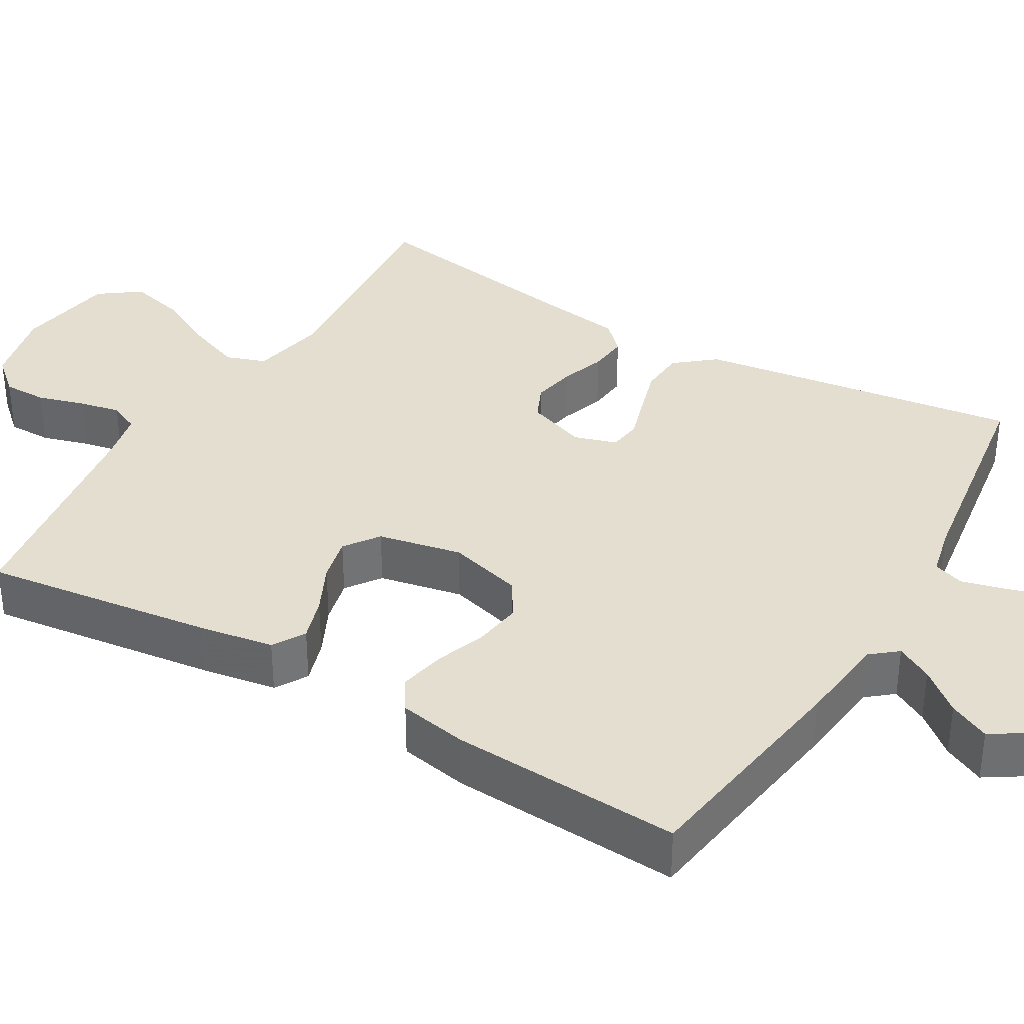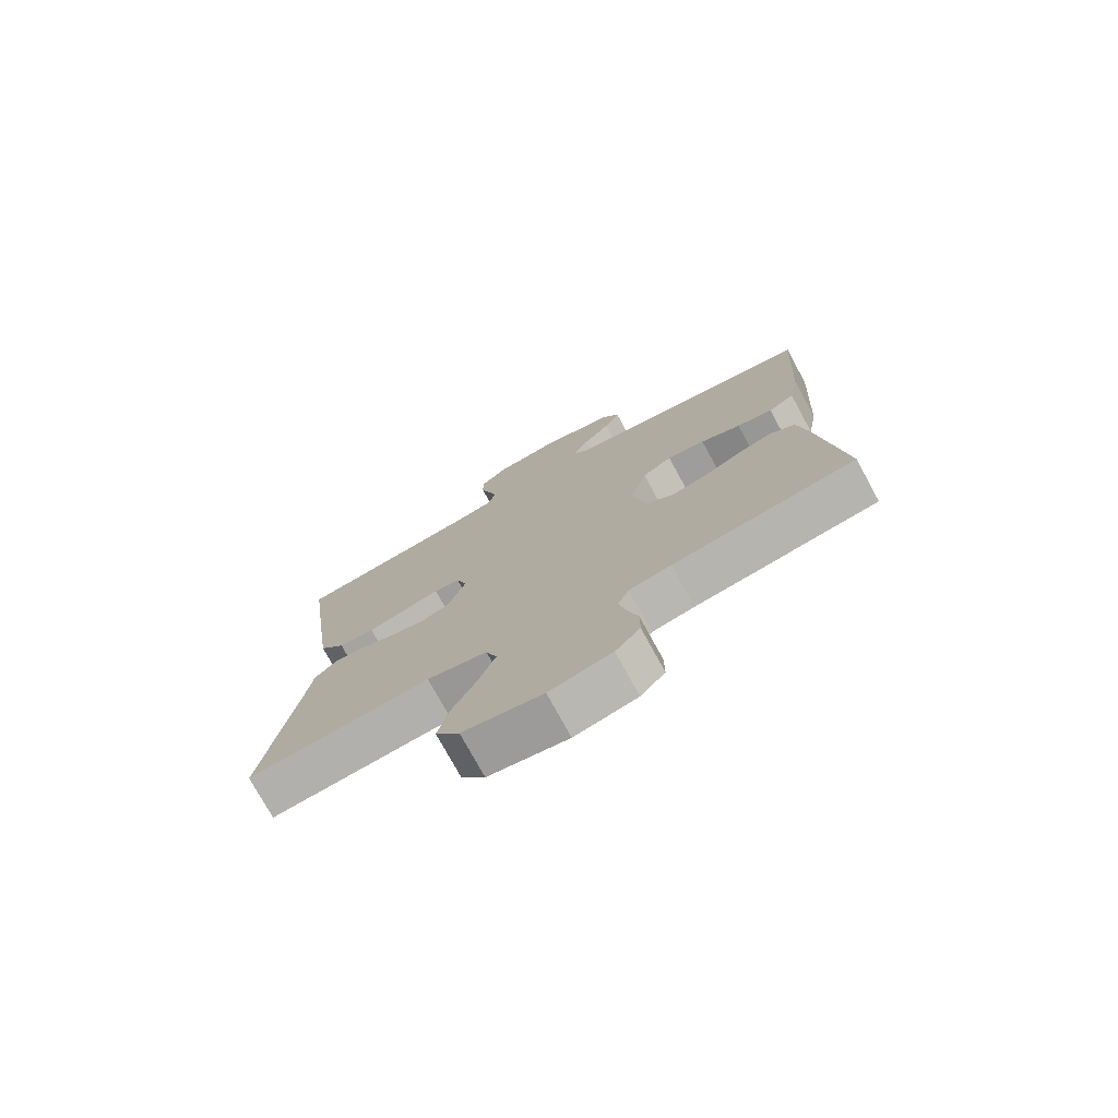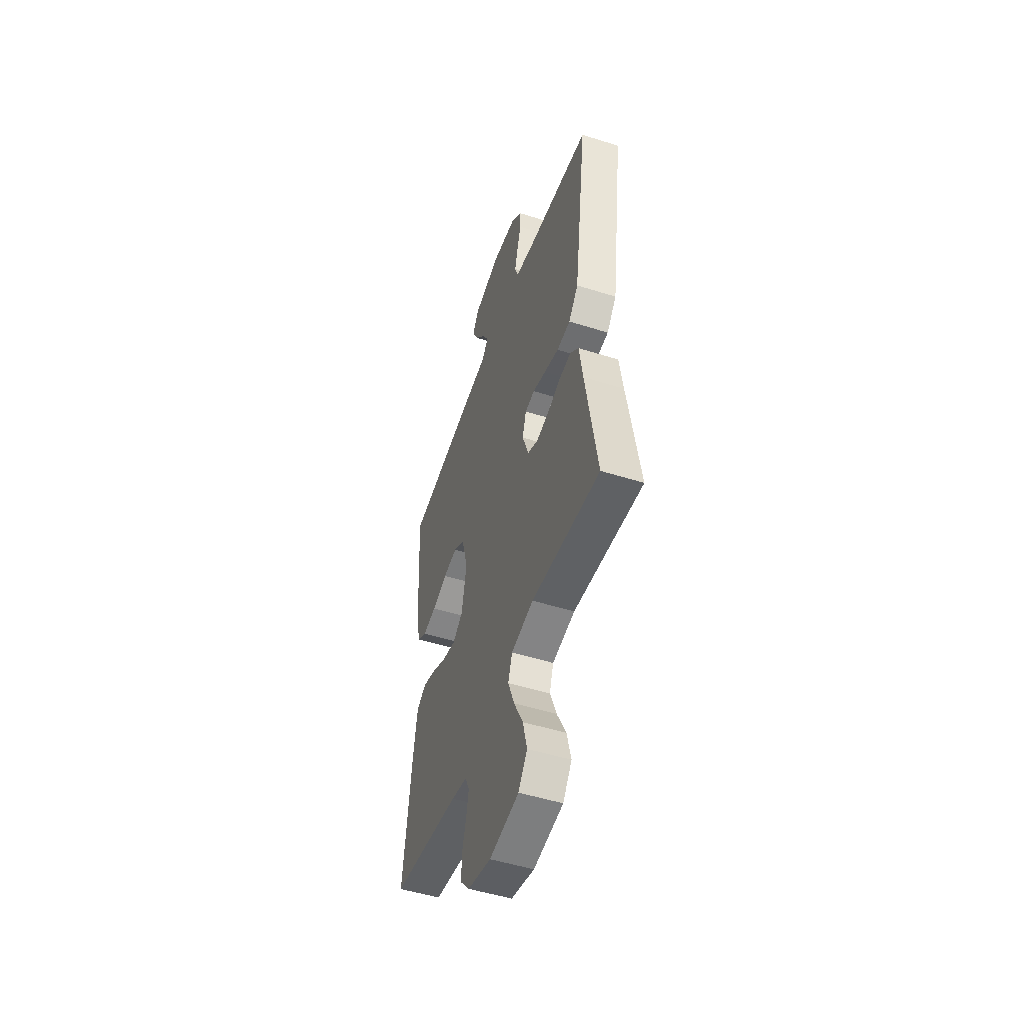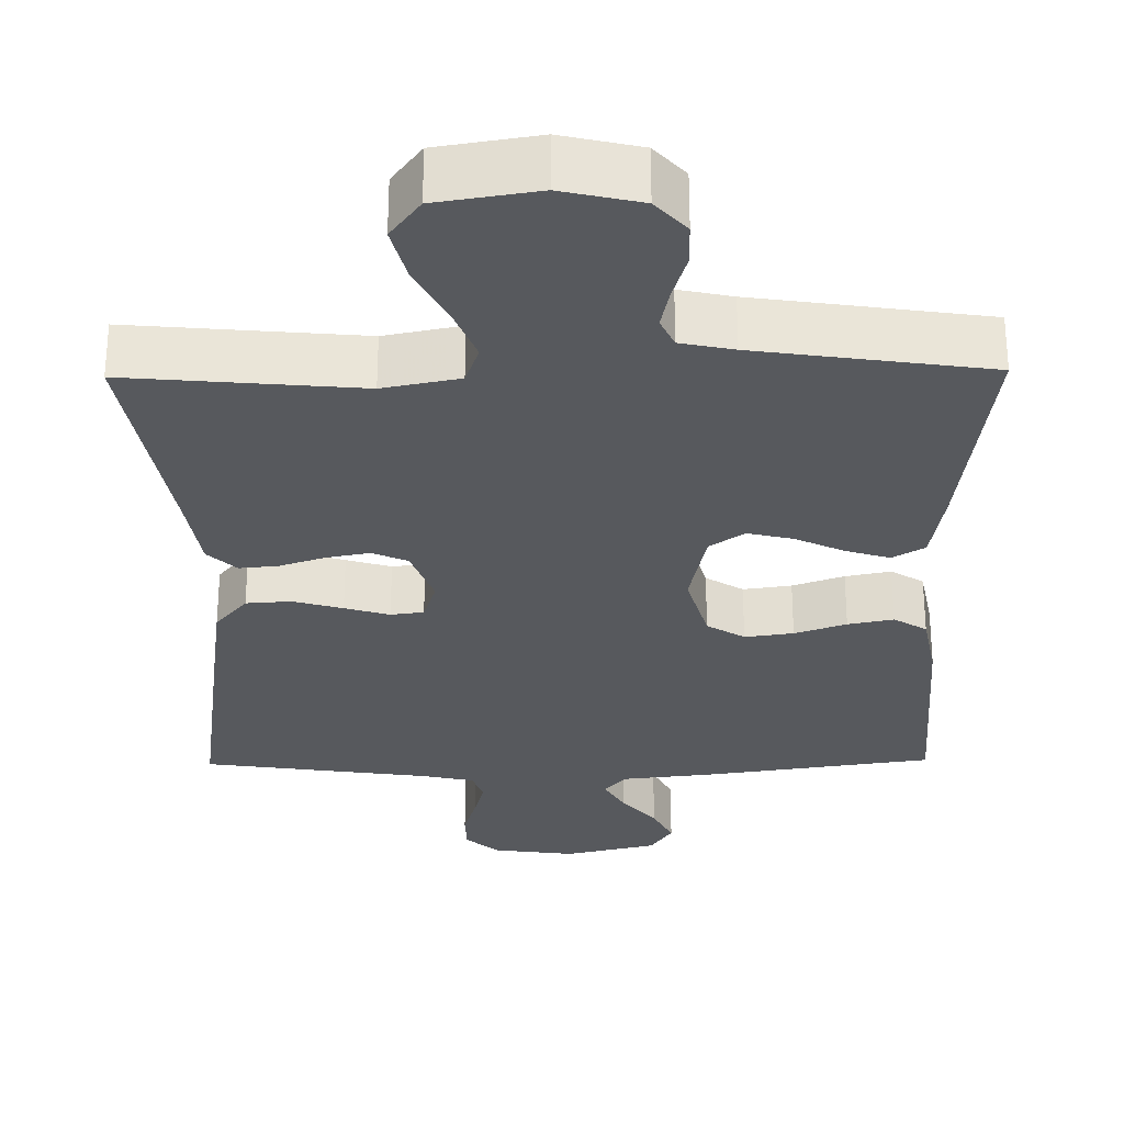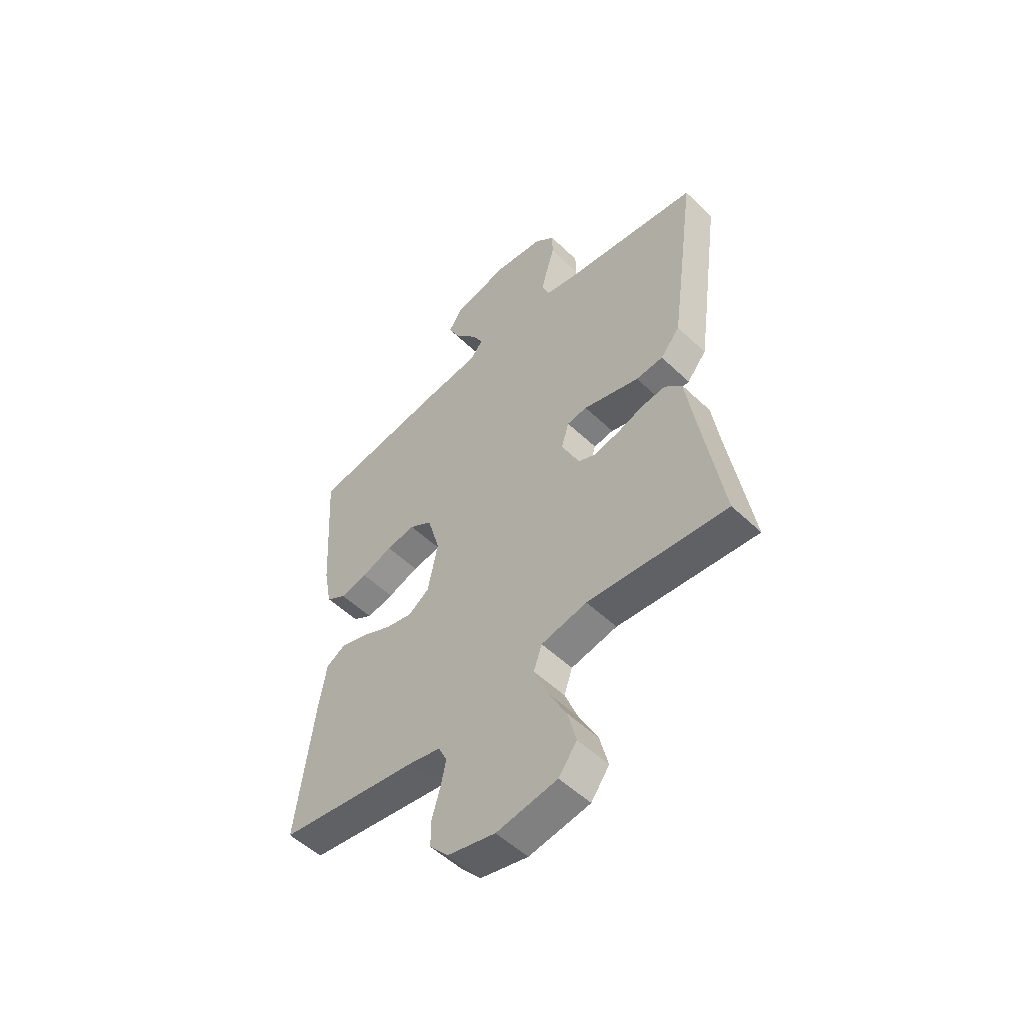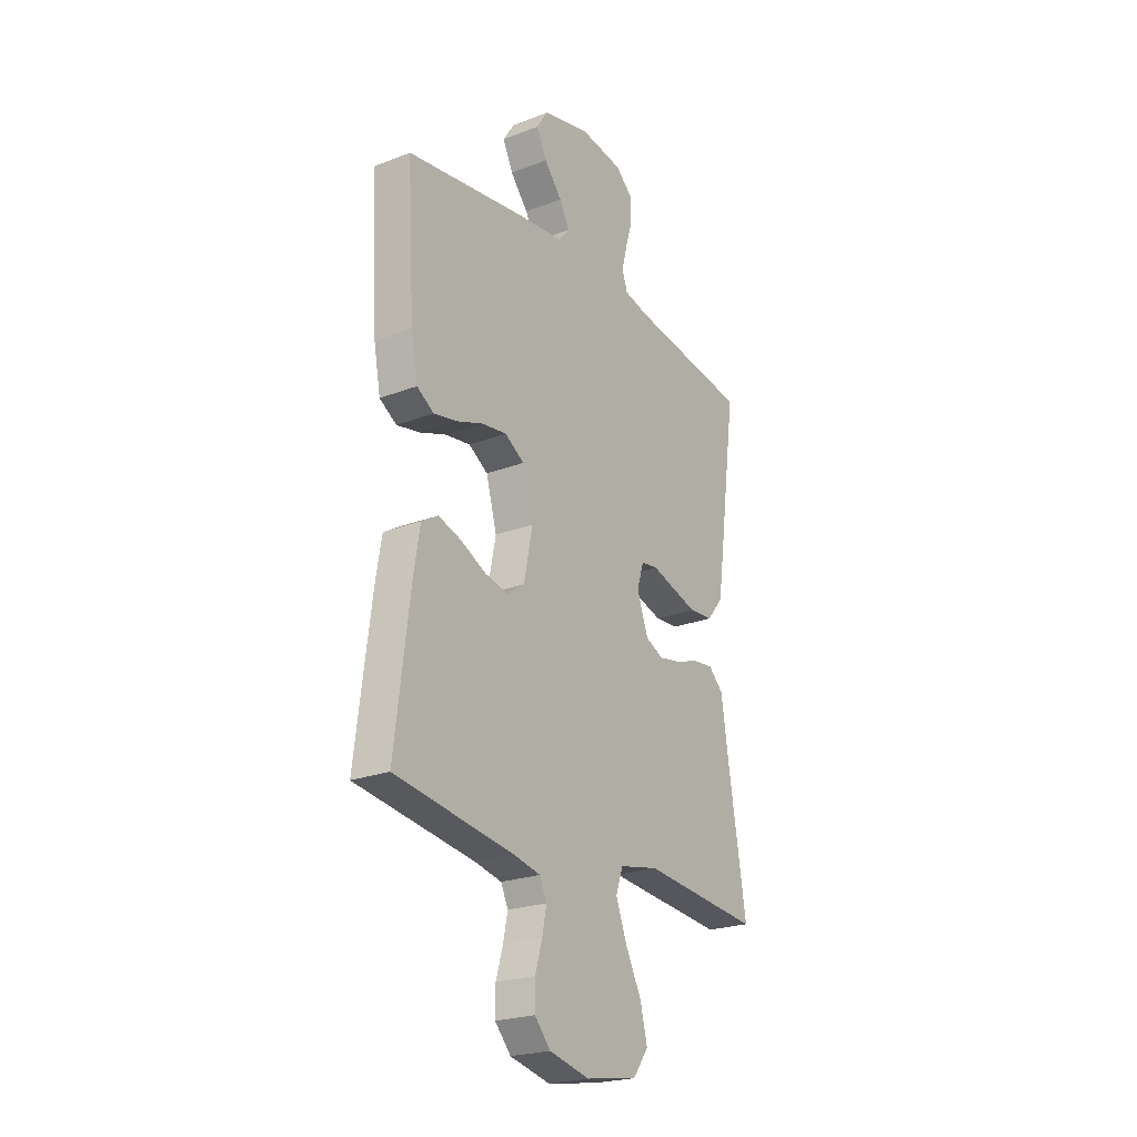
<metadata>
{"format":"obj","ext":"obj","renderer":"f3d","projection":"perspective","resolution":1024,"background":"white","views":[{"elev":35.7,"azim":-59.6,"up":"+Y"},{"elev":-75.8,"azim":-151.4,"up":"+Z"},{"elev":-50.4,"azim":70.9,"up":"+Z"},{"elev":-29.2,"azim":-179.2,"up":"+Y"},{"elev":-53.3,"azim":44.6,"up":"+Z"},{"elev":-23.1,"azim":-56.8,"up":"+Z"}]}
</metadata>
<code>
v -0.5 0.07 -0.5
v -0.462 0.07 -0.2
v -0.446 0.07 -0.103
v -0.404 0.07 -0.078
v -0.347 0.07 -0.096
v -0.283 0.07 -0.127
v -0.224 0.07 -0.141
v -0.179 0.07 -0.109
v -0.157 0.07 0
v -0.184 0.07 0.097
v -0.233 0.07 0.128
v -0.296 0.07 0.119
v -0.363 0.07 0.095
v -0.422 0.07 0.083
v -0.465 0.07 0.11
v -0.482 0.07 0.2
v -0.5 0.07 0.5
v -0.2 0.07 0.544
v -0.081 0.07 0.557
v -0.053 0.07 0.591
v -0.079 0.07 0.638
v -0.124 0.07 0.692
v -0.15 0.07 0.745
v -0.121 0.07 0.79
v 0 0.07 0.819
v 0.108 0.07 0.804
v 0.151 0.07 0.765
v 0.152 0.07 0.711
v 0.135 0.07 0.653
v 0.121 0.07 0.599
v 0.135 0.07 0.559
v 0.2 0.07 0.544
v 0.5 0.07 0.5
v 0.459 0.07 0.2
v 0.442 0.07 0.079
v 0.4 0.07 0.028
v 0.341 0.07 0.024
v 0.277 0.07 0.043
v 0.219 0.07 0.061
v 0.176 0.07 0.055
v 0.159 0.07 0
v 0.187 0.07 -0.078
v 0.233 0.07 -0.099
v 0.29 0.07 -0.088
v 0.348 0.07 -0.068
v 0.399 0.07 -0.063
v 0.436 0.07 -0.099
v 0.451 0.07 -0.2
v 0.5 0.07 -0.5
v 0.2 0.07 -0.472
v 0.101 0.07 -0.492
v 0.083 0.07 -0.544
v 0.111 0.07 -0.616
v 0.151 0.07 -0.694
v 0.169 0.07 -0.766
v 0.13 0.07 -0.819
v 0 0.07 -0.84
v -0.102 0.07 -0.816
v -0.142 0.07 -0.771
v -0.142 0.07 -0.714
v -0.124 0.07 -0.653
v -0.113 0.07 -0.599
v -0.131 0.07 -0.56
v -0.2 0.07 -0.545
v -0.5 0 -0.5
v -0.462 0 -0.2
v -0.446 0 -0.103
v -0.404 0 -0.078
v -0.347 0 -0.096
v -0.283 0 -0.127
v -0.224 0 -0.141
v -0.179 0 -0.109
v -0.157 0 0
v -0.184 0 0.097
v -0.233 0 0.128
v -0.296 0 0.119
v -0.363 0 0.095
v -0.422 0 0.083
v -0.465 0 0.11
v -0.482 0 0.2
v -0.5 0 0.5
v -0.2 0 0.544
v -0.081 0 0.557
v -0.053 0 0.591
v -0.079 0 0.638
v -0.124 0 0.692
v -0.15 0 0.745
v -0.121 0 0.79
v 0 0 0.819
v 0.108 0 0.804
v 0.151 0 0.765
v 0.152 0 0.711
v 0.135 0 0.653
v 0.121 0 0.599
v 0.135 0 0.559
v 0.2 0 0.544
v 0.5 0 0.5
v 0.459 0 0.2
v 0.442 0 0.079
v 0.4 0 0.028
v 0.341 0 0.024
v 0.277 0 0.043
v 0.219 0 0.061
v 0.176 0 0.055
v 0.159 0 0
v 0.187 0 -0.078
v 0.233 0 -0.099
v 0.29 0 -0.088
v 0.348 0 -0.068
v 0.399 0 -0.063
v 0.436 0 -0.099
v 0.451 0 -0.2
v 0.5 0 -0.5
v 0.2 0 -0.472
v 0.101 0 -0.492
v 0.083 0 -0.544
v 0.111 0 -0.616
v 0.151 0 -0.694
v 0.169 0 -0.766
v 0.13 0 -0.819
v 0 0 -0.84
v -0.102 0 -0.816
v -0.142 0 -0.771
v -0.142 0 -0.714
v -0.124 0 -0.653
v -0.113 0 -0.599
v -0.131 0 -0.56
v -0.2 0 -0.545
f 58 59 60 61
f 58 61 62
f 57 58 62
f 56 57 62 63
f 53 54 55 56
f 52 53 56 63
f 48 49 50
f 48 50 51
f 47 48 51
f 44 45 46 47
f 43 44 47 51
f 42 43 51 52
f 36 37 38 39
f 34 35 36 39
f 32 33 34 39
f 31 32 39 40
f 30 31 40 41
f 26 27 28 29
f 26 29 30
f 25 26 30
f 24 25 30 41
f 21 22 23 24
f 20 21 24
f 16 17 18 19
f 14 15 16 19
f 12 13 14 19
f 11 12 19 20
f 10 11 20
f 9 10 20
f 3 4 5 6
f 3 6 7
f 64 1 2 3
f 64 3 7
f 63 64 7 8
f 41 42 52 63
f 41 63 8 9
f 20 24 41
f 9 20 41
f 125 124 123 122
f 126 125 122
f 126 122 121
f 127 126 121 120
f 120 119 118 117
f 127 120 117 116
f 114 113 112
f 115 114 112
f 115 112 111
f 111 110 109 108
f 115 111 108 107
f 116 115 107 106
f 103 102 101 100
f 103 100 99 98
f 103 98 97 96
f 104 103 96 95
f 105 104 95 94
f 93 92 91 90
f 94 93 90
f 94 90 89
f 105 94 89 88
f 88 87 86 85
f 88 85 84
f 83 82 81 80
f 83 80 79 78
f 83 78 77 76
f 84 83 76 75
f 84 75 74
f 84 74 73
f 70 69 68 67
f 71 70 67
f 67 66 65 128
f 71 67 128
f 72 71 128 127
f 127 116 106 105
f 73 72 127 105
f 105 88 84
f 105 84 73
f 1 65 66 2
f 2 66 67 3
f 3 67 68 4
f 4 68 69 5
f 5 69 70 6
f 6 70 71 7
f 7 71 72 8
f 8 72 73 9
f 9 73 74 10
f 10 74 75 11
f 11 75 76 12
f 12 76 77 13
f 13 77 78 14
f 14 78 79 15
f 15 79 80 16
f 16 80 81 17
f 17 81 82 18
f 18 82 83 19
f 19 83 84 20
f 20 84 85 21
f 21 85 86 22
f 22 86 87 23
f 23 87 88 24
f 24 88 89 25
f 25 89 90 26
f 26 90 91 27
f 27 91 92 28
f 28 92 93 29
f 29 93 94 30
f 30 94 95 31
f 31 95 96 32
f 32 96 97 33
f 33 97 98 34
f 34 98 99 35
f 35 99 100 36
f 36 100 101 37
f 37 101 102 38
f 38 102 103 39
f 39 103 104 40
f 40 104 105 41
f 41 105 106 42
f 42 106 107 43
f 43 107 108 44
f 44 108 109 45
f 45 109 110 46
f 46 110 111 47
f 47 111 112 48
f 48 112 113 49
f 49 113 114 50
f 50 114 115 51
f 51 115 116 52
f 52 116 117 53
f 53 117 118 54
f 54 118 119 55
f 55 119 120 56
f 56 120 121 57
f 57 121 122 58
f 58 122 123 59
f 59 123 124 60
f 60 124 125 61
f 61 125 126 62
f 62 126 127 63
f 63 127 128 64
f 64 128 65 1

</code>
